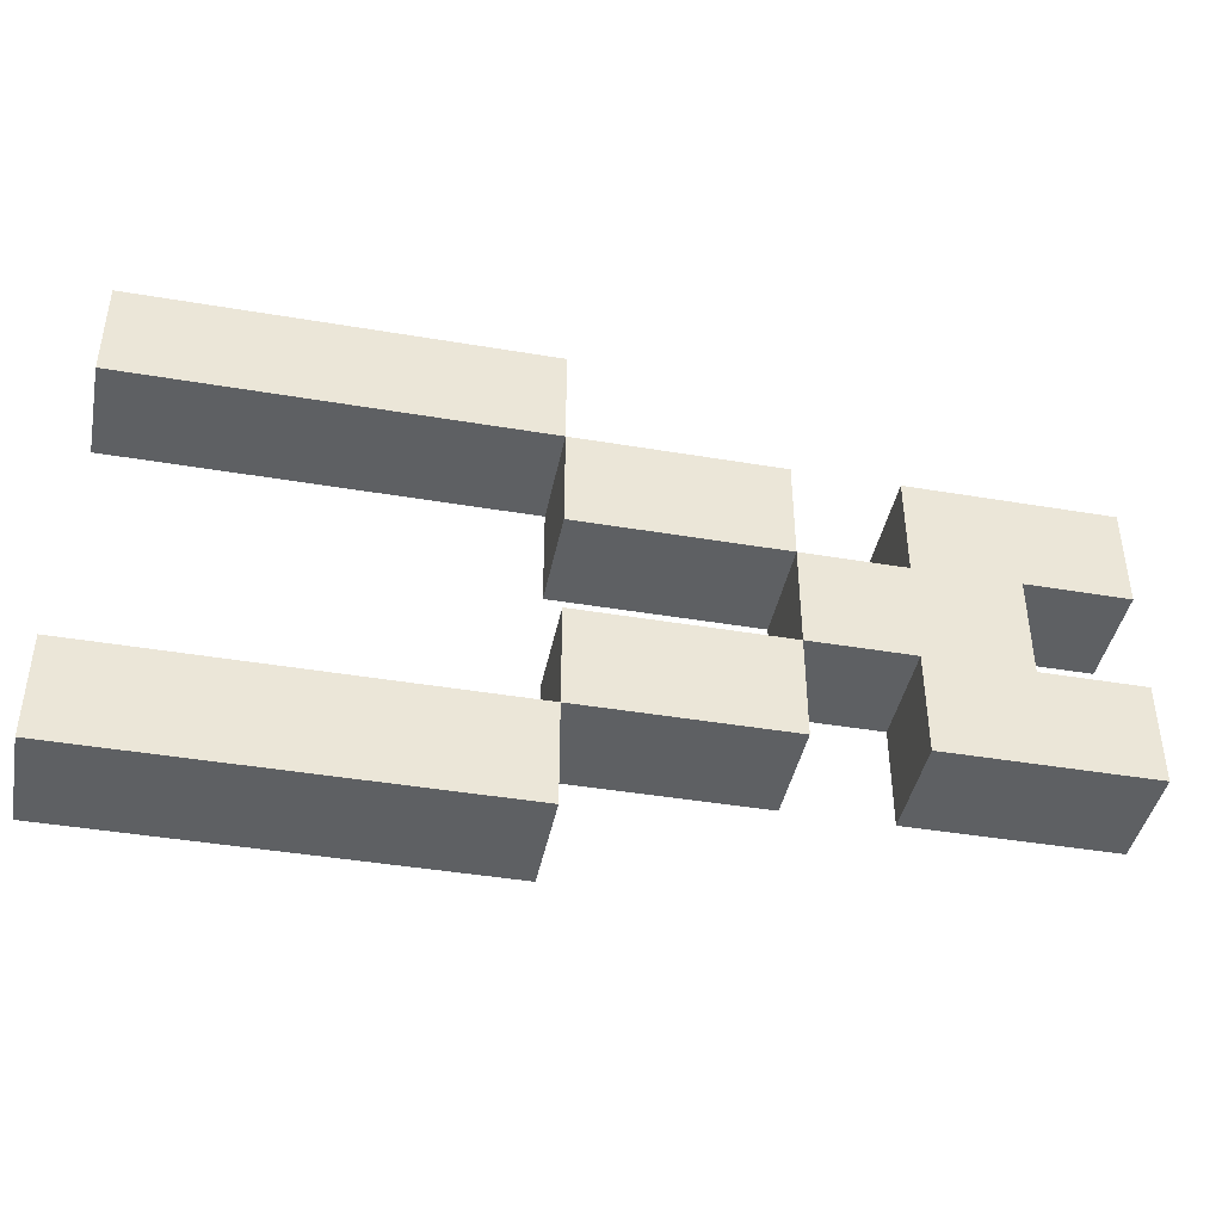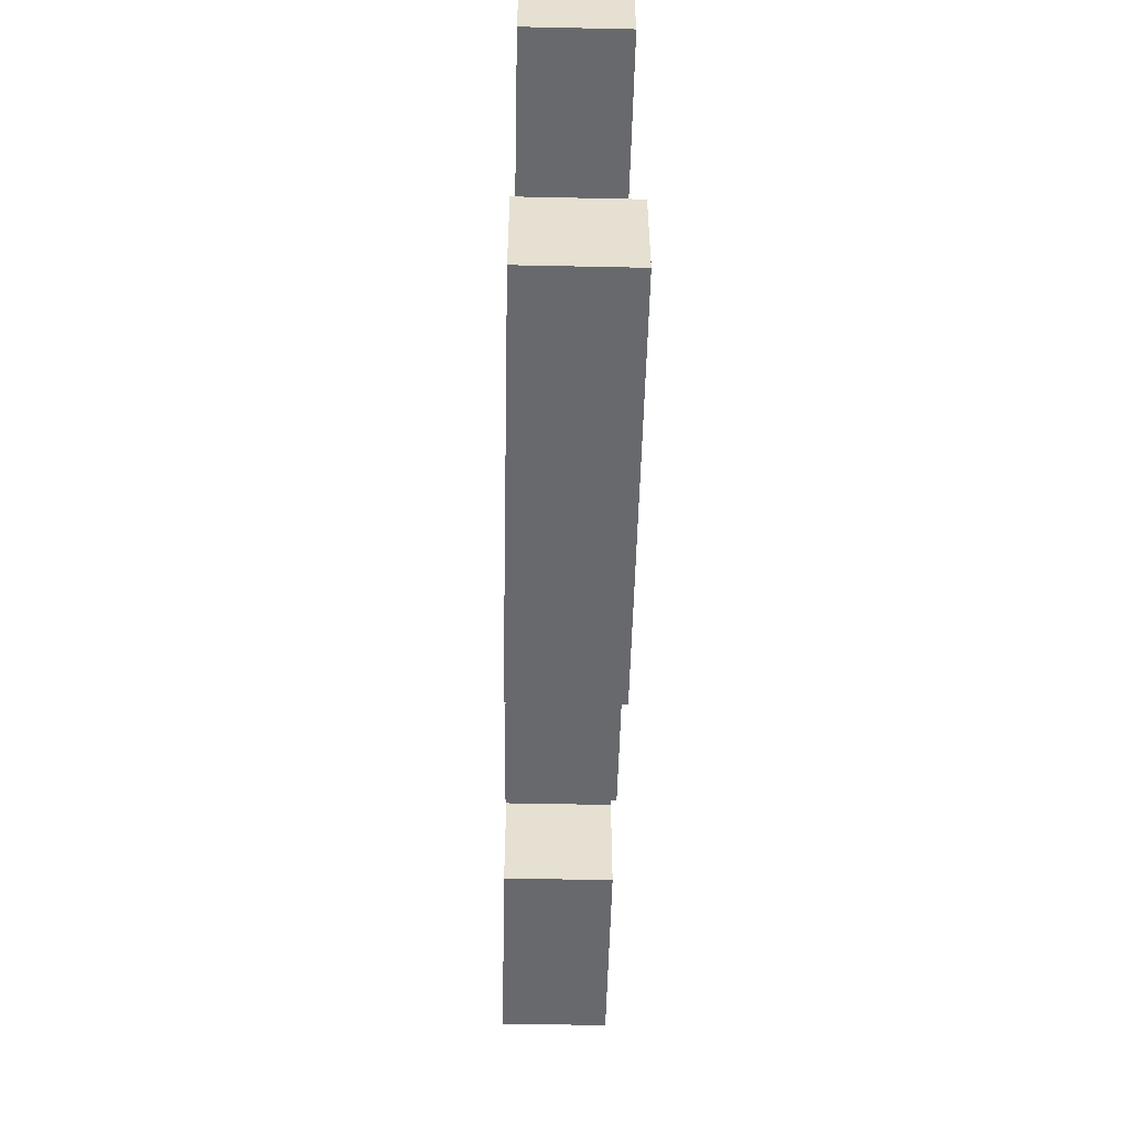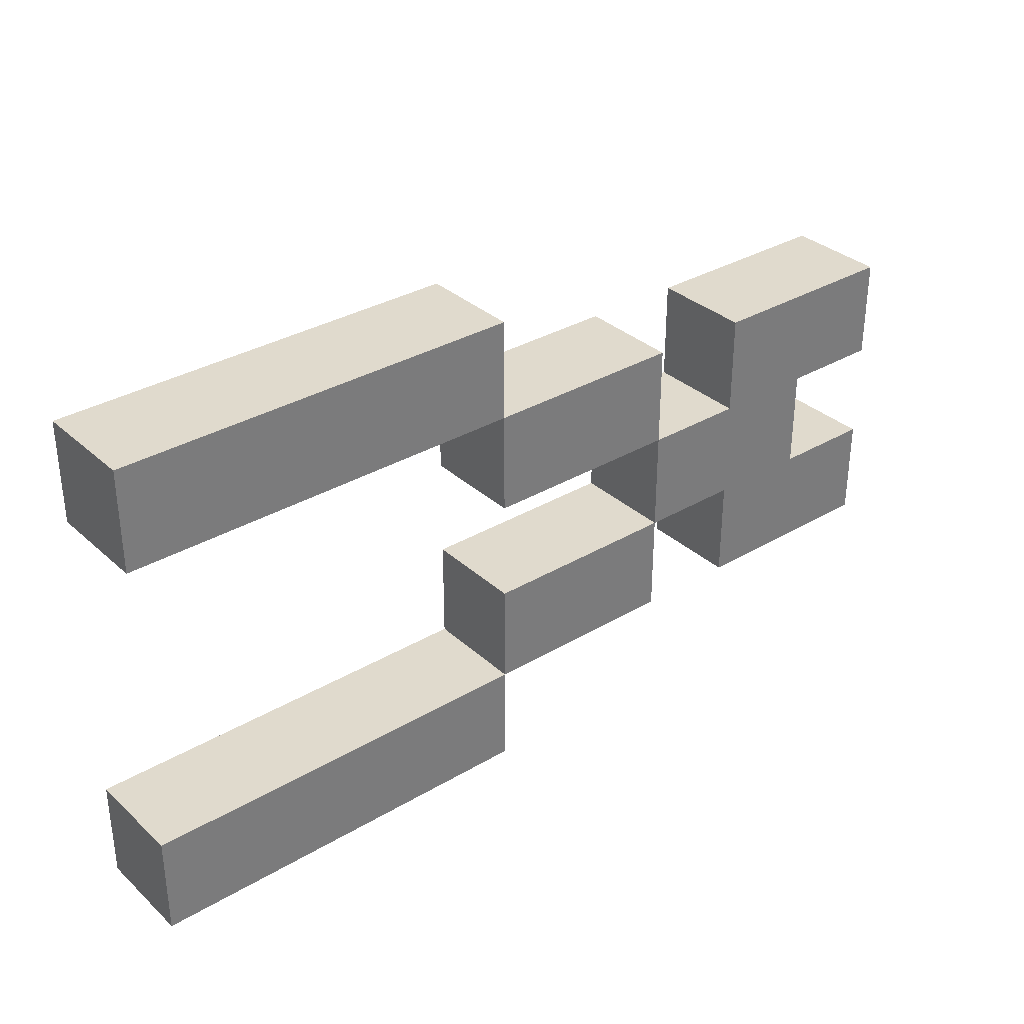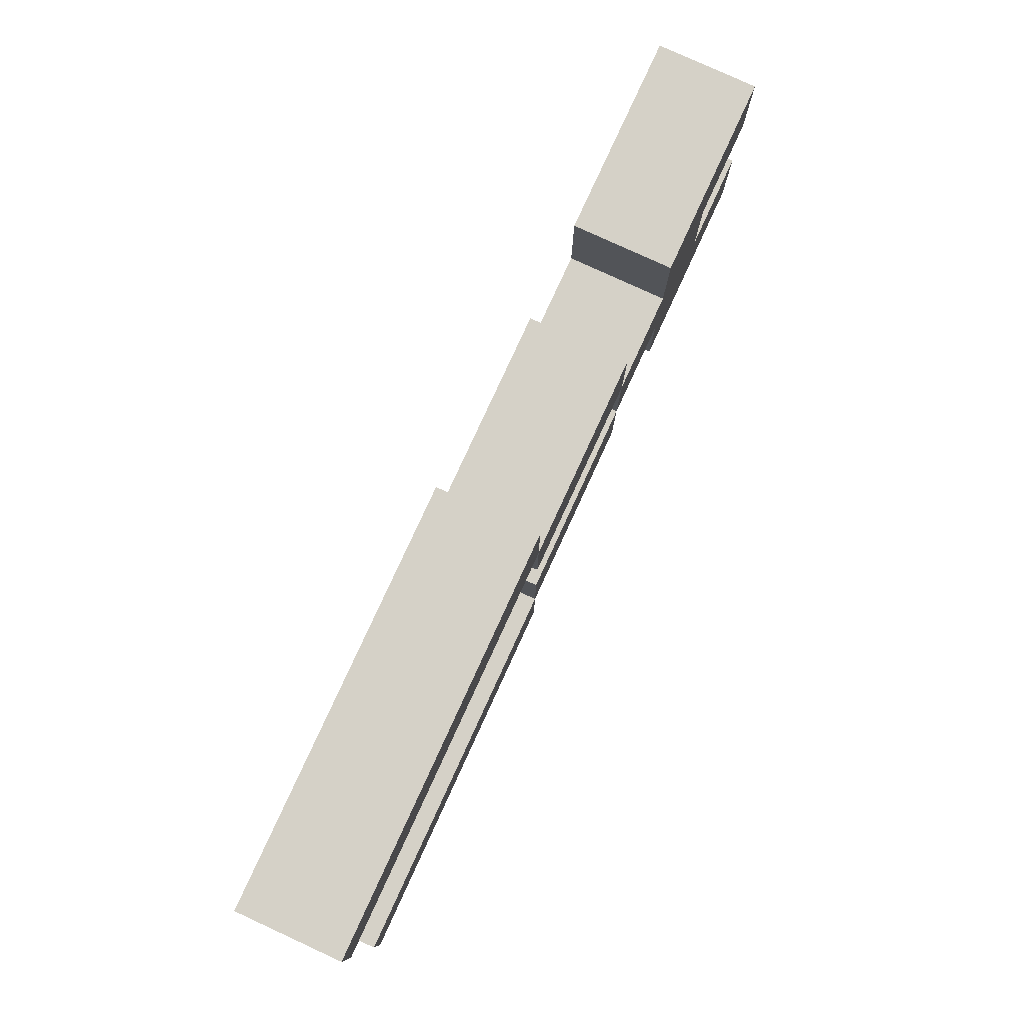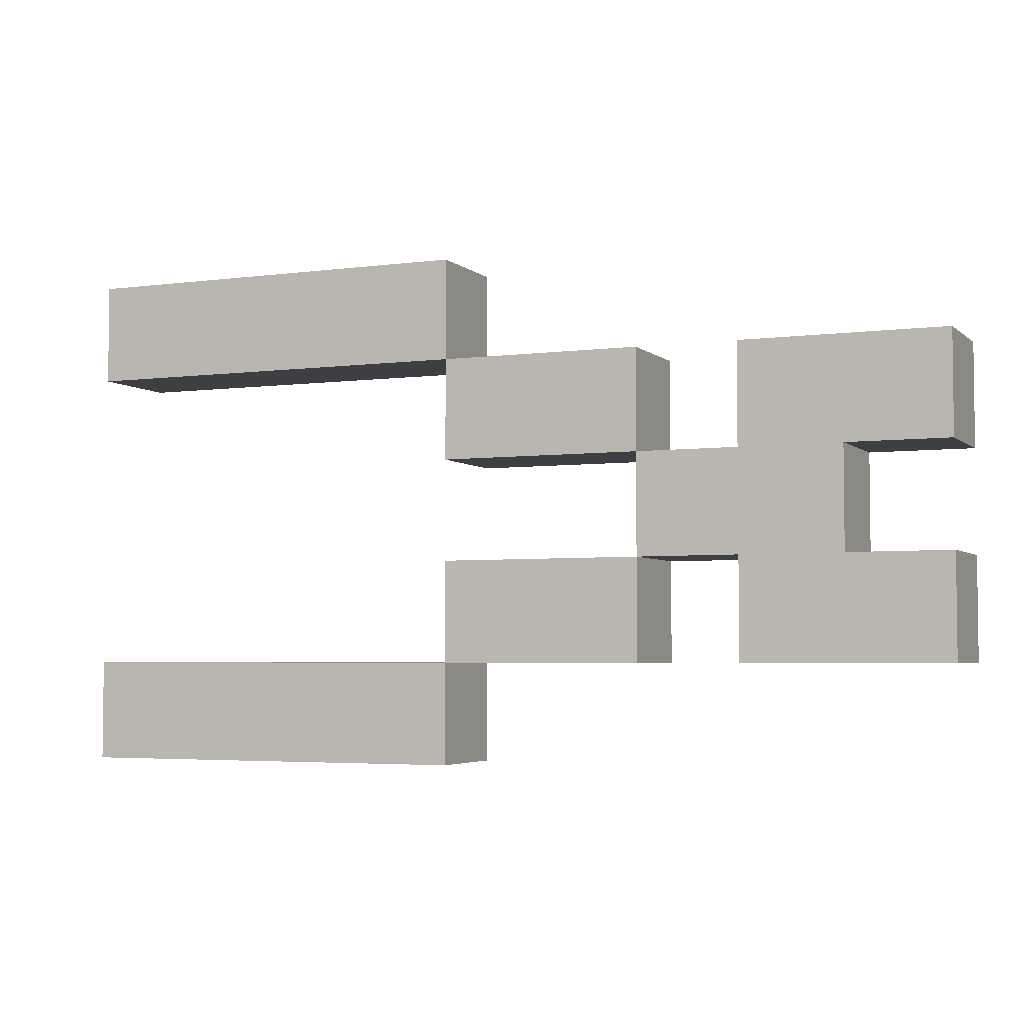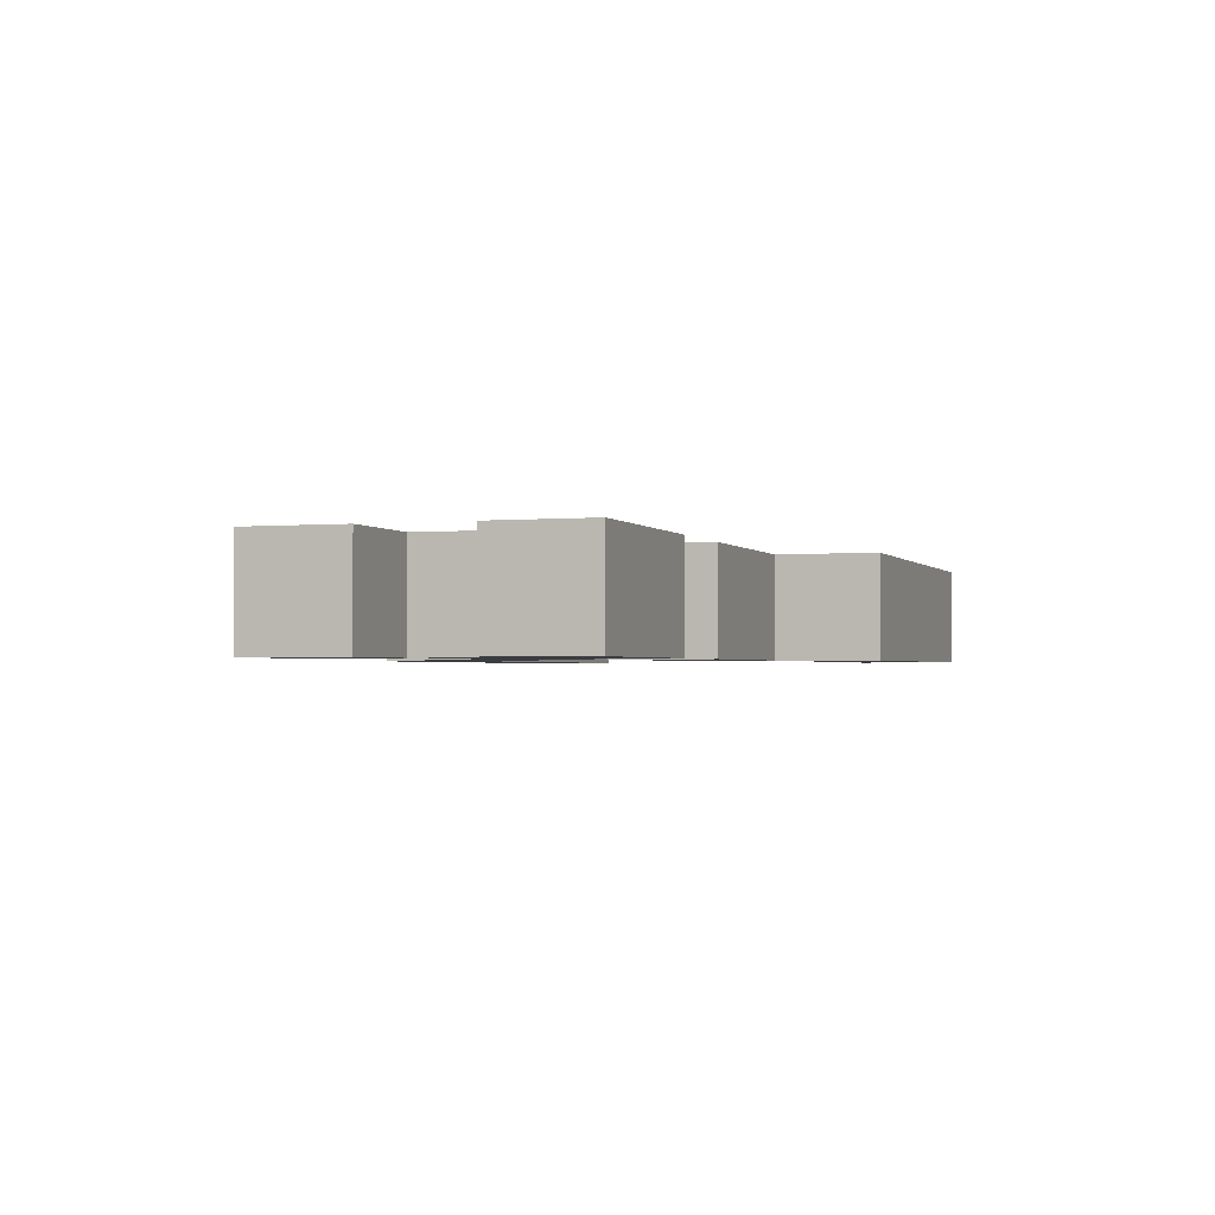
<metadata>
{"format":"obj","ext":"obj","renderer":"f3d","projection":"perspective","resolution":1024,"background":"white","views":[{"elev":-42.5,"azim":168.6,"up":"+Z"},{"elev":-52.7,"azim":88.7,"up":"+Z"},{"elev":33.1,"azim":140.8,"up":"+Z"},{"elev":79.4,"azim":114.7,"up":"+Z"},{"elev":-4.2,"azim":-156.5,"up":"+Z"},{"elev":-1.8,"azim":-71.4,"up":"+Y"}]}
</metadata>
<code>
g default
v -0.45 0.1 0.15
v -0.45 0 0.15
v -0.45 0 0.05
v -0.45 0.1 0.05
v -0.45 0.1 -0.05
v -0.45 0 -0.05
v -0.45 0 -0.15
v -0.45 0.1 -0.15
v -0.35 0.1 0.05
v -0.35 0 0.05
v -0.35 0 -0.05
v -0.35 0.1 -0.05
v -0.15 0.1 0.15
v -0.15 0 0.15
v -0.15 0 0.05
v -0.15 0.1 0.05
v -0.15 0.1 -0.05
v -0.15 0 -0.05
v -0.15 0 -0.15
v -0.15 0.1 -0.15
v 0.05 0.1 0.25
v 0.05 0 0.25
v 0.05 0 0.15
v 0.05 0.1 0.15
v 0.05 0.1 -0.15
v 0.05 0 -0.15
v 0.05 0 -0.25
v 0.05 0.1 -0.25
v -0.25 0 0.15
v -0.25 0.1 0.15
v -0.25 0 0.05
v -0.25 0.1 0.05
v -0.25 0 -0.05
v -0.25 0.1 -0.05
v -0.25 0 -0.15
v -0.25 0.1 -0.15
v -0.15 0 0.05
v -0.15 0.1 0.05
v -0.15 0 -0.05
v -0.15 0.1 -0.05
v 0.05 0 0.15
v 0.05 0.1 0.15
v 0.05 0 0.05
v 0.05 0.1 0.05
v 0.05 0 -0.05
v 0.05 0.1 -0.05
v 0.05 0 -0.15
v 0.05 0.1 -0.15
v 0.45 0 0.25
v 0.45 0.1 0.25
v 0.45 0 0.15
v 0.45 0.1 0.15
v 0.45 0 -0.15
v 0.45 0.1 -0.15
v 0.45 0 -0.25
v 0.45 0.1 -0.25
v 0.45 0 0.25
v 0.05 0 0.25
v 0.05 0.1 0.25
v 0.45 0.1 0.25
v -0.25 0 0.15
v -0.45 0 0.15
v -0.45 0.1 0.15
v -0.25 0.1 0.15
v 0.05 0 0.15
v -0.15 0 0.15
v -0.15 0.1 0.15
v 0.05 0.1 0.15
v -0.15 0 0.05
v -0.25 0 0.05
v -0.25 0.1 0.05
v -0.15 0.1 0.05
v -0.35 0 -0.05
v -0.45 0 -0.05
v -0.45 0.1 -0.05
v -0.35 0.1 -0.05
v 0.05 0 -0.05
v -0.15 0 -0.05
v -0.15 0.1 -0.05
v 0.05 0.1 -0.05
v 0.45 0 -0.15
v 0.05 0 -0.15
v 0.05 0.1 -0.15
v 0.45 0.1 -0.15
v 0.05 0 0.15
v 0.45 0 0.15
v 0.05 0.1 0.15
v 0.45 0.1 0.15
v -0.45 0 0.05
v -0.35 0 0.05
v -0.45 0.1 0.05
v -0.35 0.1 0.05
v -0.15 0 0.05
v 0.05 0 0.05
v -0.15 0.1 0.05
v 0.05 0.1 0.05
v -0.25 0 -0.05
v -0.15 0 -0.05
v -0.25 0.1 -0.05
v -0.15 0.1 -0.05
v -0.45 0 -0.15
v -0.25 0 -0.15
v -0.45 0.1 -0.15
v -0.25 0.1 -0.15
v -0.15 0 -0.15
v 0.05 0 -0.15
v -0.15 0.1 -0.15
v 0.05 0.1 -0.15
v 0.05 0 -0.25
v 0.45 0 -0.25
v 0.05 0.1 -0.25
v 0.45 0.1 -0.25
v 0.05 0 0.15
v 0.05 0 0.25
v 0.45 0 0.25
v 0.45 0 0.15
v -0.15 0 0.05
v -0.15 0 0.15
v 0.05 0 0.05
v -0.35 0 -0.05
v -0.25 0 0.05
v -0.35 0 0.05
v -0.25 0 -0.05
v -0.15 0 -0.05
v -0.15 0 -0.15
v 0.05 0 -0.05
v 0.05 0 -0.15
v 0.05 0 -0.25
v 0.45 0 -0.15
v 0.45 0 -0.25
v -0.45 0 0.05
v -0.45 0 0.15
v -0.25 0 0.15
v -0.35 0 0.05
v -0.25 0 0.05
v -0.45 0 -0.15
v -0.45 0 -0.05
v -0.35 0 -0.05
v -0.25 0 -0.05
v -0.25 0 -0.15
v 0.05 0.1 0.25
v 0.05 0.1 0.15
v 0.45 0.1 0.25
v 0.45 0.1 0.15
v -0.15 0.1 0.15
v -0.15 0.1 0.05
v 0.05 0.1 0.05
v -0.25 0.1 0.05
v -0.35 0.1 -0.05
v -0.35 0.1 0.05
v -0.25 0.1 -0.05
v -0.15 0.1 -0.05
v -0.15 0.1 -0.15
v 0.05 0.1 -0.05
v 0.05 0.1 -0.15
v 0.05 0.1 -0.25
v 0.45 0.1 -0.15
v 0.45 0.1 -0.25
v -0.45 0.1 0.15
v -0.45 0.1 0.05
v -0.25 0.1 0.15
v -0.35 0.1 0.05
v -0.25 0.1 0.05
v -0.45 0.1 -0.05
v -0.45 0.1 -0.15
v -0.35 0.1 -0.05
v -0.25 0.1 -0.05
v -0.25 0.1 -0.15
g default_0
f 3 2 1
f 3 1 4
f 7 6 5
f 7 5 8
f 11 10 9
f 11 9 12
f 15 14 13
f 15 13 16
f 19 18 17
f 19 17 20
f 23 22 21
f 23 21 24
f 27 26 25
f 27 25 28
f 31 30 29
f 31 32 30
f 35 34 33
f 35 36 34
f 39 38 37
f 39 40 38
f 43 42 41
f 43 44 42
f 47 46 45
f 47 48 46
f 51 50 49
f 51 52 50
f 55 54 53
f 55 56 54
f 59 58 57
f 59 57 60
f 63 62 61
f 63 61 64
f 67 66 65
f 67 65 68
f 71 70 69
f 71 69 72
f 75 74 73
f 75 73 76
f 79 78 77
f 79 77 80
f 83 82 81
f 83 81 84
f 87 86 85
f 87 88 86
f 91 90 89
f 91 92 90
f 95 94 93
f 95 96 94
f 99 98 97
f 99 100 98
f 103 102 101
f 103 104 102
f 107 106 105
f 107 108 106
f 111 110 109
f 111 112 110
f 115 114 113
f 115 113 116
f 113 118 117
f 113 117 119
f 117 121 120
f 121 122 120
f 117 120 123
f 117 123 124
f 126 124 125
f 126 125 127
f 129 127 128
f 129 128 130
f 133 132 131
f 133 131 134
f 133 134 135
f 138 137 136
f 139 138 136
f 139 136 140
f 143 142 141
f 143 144 142
f 142 146 145
f 142 147 146
f 146 149 148
f 148 149 150
f 146 151 149
f 146 152 151
f 154 153 152
f 154 155 153
f 157 156 155
f 157 158 156
f 161 160 159
f 161 162 160
f 161 163 162
f 166 165 164
f 167 165 166
f 167 168 165

</code>
